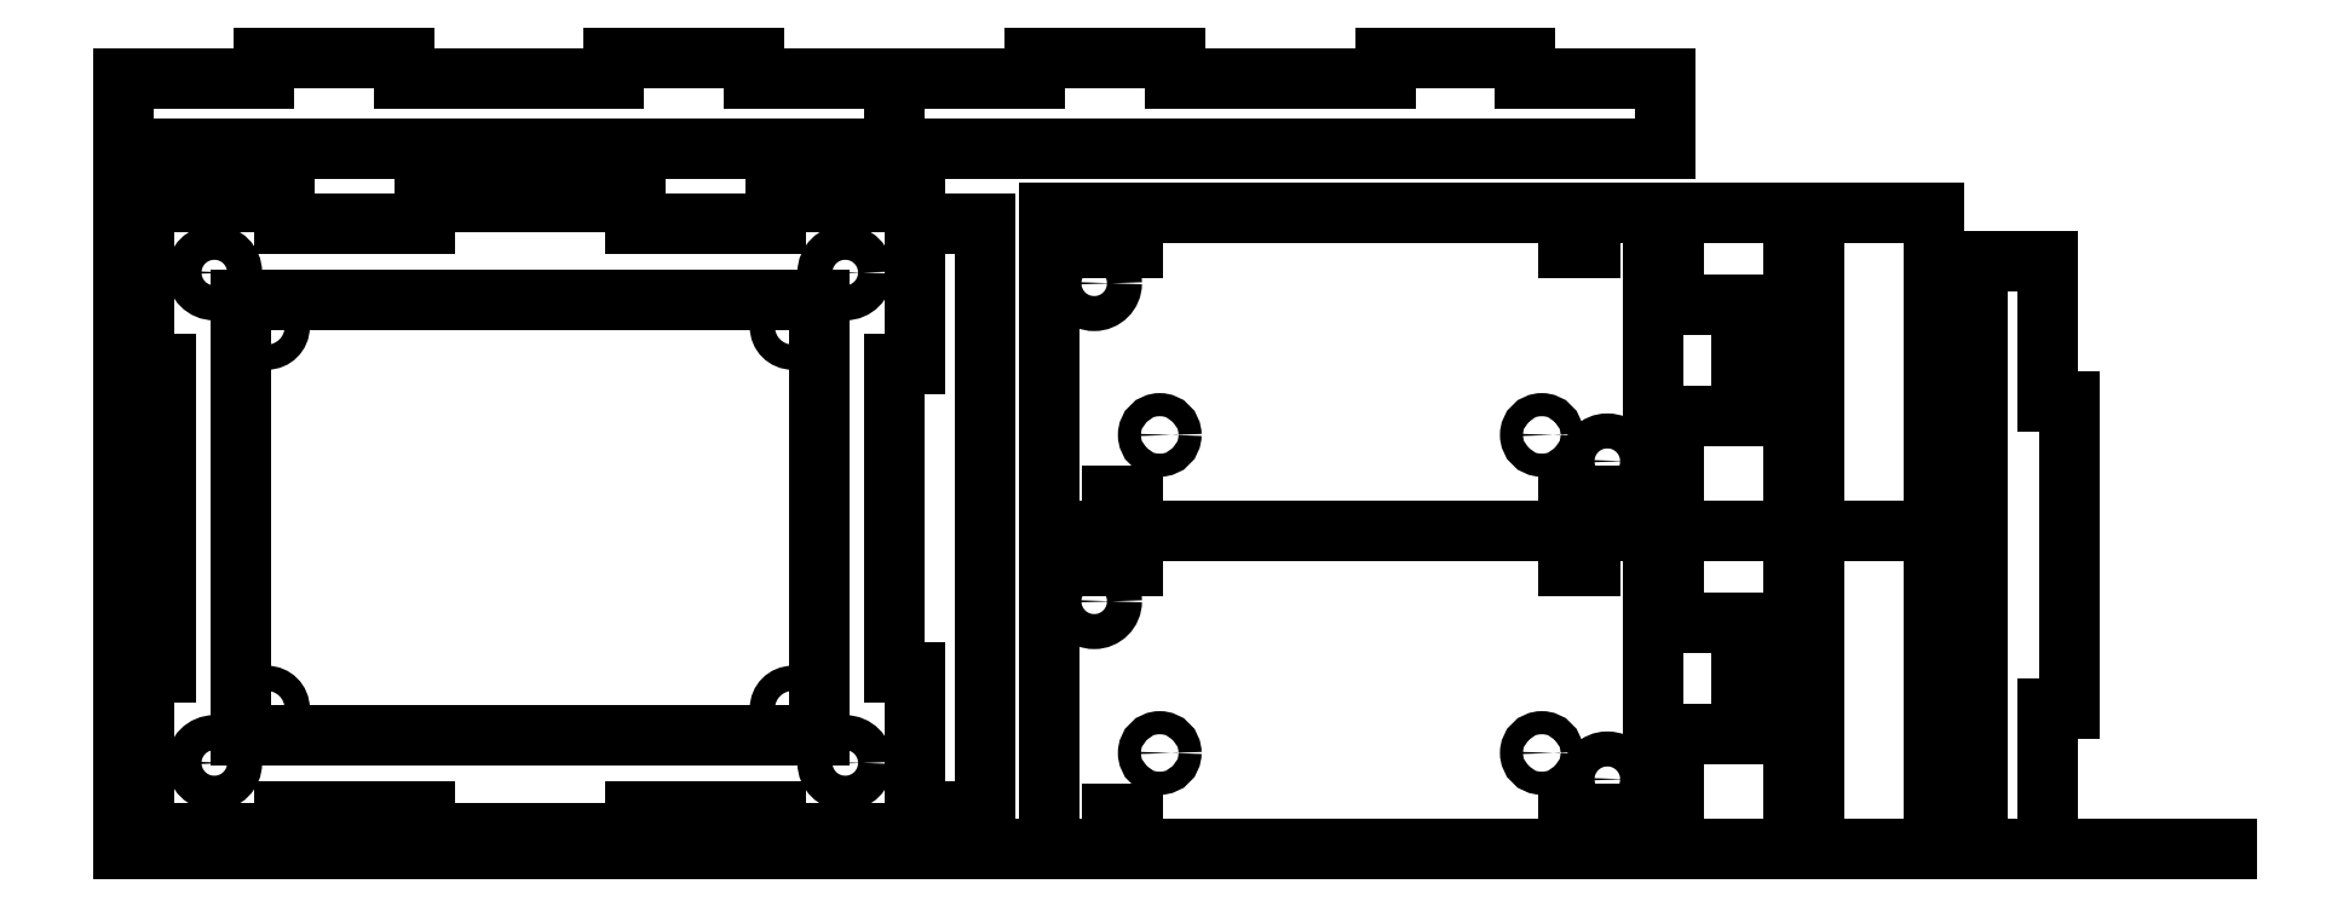
<metadata>
{"format":"dxf","ext":"dxf","renderer":"ezdxf+matplotlib","layout":"modelspace","background":"white","min_lineweight":24,"dpi":150}
</metadata>
<code>
0
SECTION
2
ENTITIES
0
LINE
8
0
10
10.88
20
102.1
30
0
11
10.88
21
39.92
31
0
0
LINE
8
0
10
10.88
20
39.92
30
0
11
93.38
21
39.92
31
0
0
LINE
8
0
10
93.38
20
39.92
30
0
11
93.38
21
102.1
31
0
0
LINE
8
0
10
93.38
20
102.1
30
0
11
10.88
21
102.1
31
0
0
CIRCLE
8
0
10
14.63
20
98.27
30
0
40
1.8
0
CIRCLE
8
0
10
14.63
20
43.77
30
0
40
1.8
0
CIRCLE
8
0
10
89.63
20
98.27
30
0
40
1.8
0
CIRCLE
8
0
10
89.63
20
43.77
30
0
40
1.8
0
CIRCLE
8
0
10
7.131
20
106
30
0
40
2.5
0
LINE
8
0
10
-2.869
20
116
30
0
11
-2.869
21
93.02
31
0
0
LINE
8
0
10
107.1
20
116
30
0
11
87.13
21
116
31
0
0
LINE
8
0
10
107.1
20
26.02
30
0
11
107.1
21
49.02
31
0
0
LINE
8
0
10
-2.869
20
26.02
30
0
11
17.13
21
26.02
31
0
0
CIRCLE
8
0
10
7.131
20
36.02
30
0
40
2.5
0
CIRCLE
8
0
10
97.13
20
106
30
0
40
2.5
0
CIRCLE
8
0
10
97.13
20
36.02
30
0
40
2.5
0
LINE
8
0
10
104.1
20
49.02
30
0
11
104.1
21
93.02
31
0
0
LINE
8
0
10
104.1
20
133.7
30
0
11
104.1
21
123.7
31
0
0
LINE
8
0
10
214.1
20
133.7
30
0
11
214.1
21
123.7
31
0
0
LINE
8
0
10
124.1
20
136.7
30
0
11
144.1
21
136.7
31
0
0
LINE
8
0
10
104.1
20
123.7
30
0
11
214.1
21
123.7
31
0
0
LINE
8
0
10
104.1
20
133.7
30
0
11
124.1
21
133.7
31
0
0
LINE
8
0
10
194.1
20
136.7
30
0
11
194.1
21
133.7
31
0
0
LINE
8
0
10
174.1
20
136.7
30
0
11
174.1
21
133.7
31
0
0
LINE
8
0
10
124.1
20
136.7
30
0
11
124.1
21
133.7
31
0
0
LINE
8
0
10
144.1
20
136.7
30
0
11
144.1
21
133.7
31
0
0
LINE
8
0
10
194.1
20
133.7
30
0
11
214.1
21
133.7
31
0
0
LINE
8
0
10
174.1
20
136.7
30
0
11
194.1
21
136.7
31
0
0
LINE
8
0
10
144.1
20
133.7
30
0
11
174.1
21
133.7
31
0
0
LINE
8
0
10
37.13
20
26.02
30
0
11
37.13
21
29.02
31
0
0
LINE
8
0
10
17.13
20
26.02
30
0
11
17.13
21
29.02
31
0
0
LINE
8
0
10
37.13
20
26.02
30
0
11
67.13
21
26.02
31
0
0
LINE
8
0
10
67.13
20
26.02
30
0
11
67.13
21
29.02
31
0
0
LINE
8
0
10
87.13
20
26.02
30
0
11
87.13
21
29.02
31
0
0
LINE
8
0
10
87.13
20
26.02
30
0
11
107.1
21
26.02
31
0
0
LINE
8
0
10
67.13
20
29.02
30
0
11
87.13
21
29.02
31
0
0
LINE
8
0
10
17.13
20
29.02
30
0
11
37.13
21
29.02
31
0
0
LINE
8
0
10
67.13
20
113
30
0
11
87.13
21
113
31
0
0
LINE
8
0
10
17.13
20
113
30
0
11
37.13
21
113
31
0
0
LINE
8
0
10
17.13
20
116
30
0
11
17.13
21
113
31
0
0
LINE
8
0
10
37.13
20
116
30
0
11
37.13
21
113
31
0
0
LINE
8
0
10
67.13
20
116
30
0
11
67.13
21
113
31
0
0
LINE
8
0
10
87.13
20
116
30
0
11
87.13
21
113
31
0
0
LINE
8
0
10
67.13
20
116
30
0
11
37.13
21
116
31
0
0
LINE
8
0
10
17.13
20
116
30
0
11
-2.869
21
116
31
0
0
LINE
8
0
10
104.1
20
49.02
30
0
11
104.1
21
93.02
31
0
0
LINE
8
0
10
117.1
20
29.02
30
0
11
117.1
21
113
31
0
0
LINE
8
0
10
107.1
20
29.02
30
0
11
107.1
21
49.02
31
0
0
LINE
8
0
10
107.1
20
113
30
0
11
117.1
21
113
31
0
0
LINE
8
0
10
107.1
20
29.02
30
0
11
117.1
21
29.02
31
0
0
LINE
8
0
10
104.1
20
93.02
30
0
11
107.1
21
93.02
31
0
0
LINE
8
0
10
104.1
20
49.02
30
0
11
107.1
21
49.02
31
0
0
LINE
8
0
10
107.1
20
93.02
30
0
11
107.1
21
113
31
0
0
LINE
8
0
10
107.1
20
49.02
30
0
11
104.1
21
49.02
31
0
0
LINE
8
0
10
107.1
20
93.02
30
0
11
104.1
21
93.02
31
0
0
LINE
8
0
10
107.1
20
93.02
30
0
11
107.1
21
116
31
0
0
LINE
8
0
10
-2.869
20
49.02
30
0
11
0.1308
21
49.02
31
0
0
LINE
8
0
10
-2.869
20
93.02
30
0
11
0.1308
21
93.02
31
0
0
LINE
8
0
10
0.1308
20
49.02
30
0
11
0.1308
21
93.02
31
0
0
LINE
8
0
10
-2.869
20
49.02
30
0
11
-2.869
21
26.02
31
0
0
LINE
8
0
10
-5.856
20
123.7
30
0
11
104.1
21
123.7
31
0
0
LINE
8
0
10
34.14
20
136.7
30
0
11
34.14
21
133.7
31
0
0
LINE
8
0
10
84.14
20
136.7
30
0
11
84.14
21
133.7
31
0
0
LINE
8
0
10
84.14
20
133.7
30
0
11
104.1
21
133.7
31
0
0
LINE
8
0
10
104.1
20
133.7
30
0
11
104.1
21
123.7
31
0
0
LINE
8
0
10
14.14
20
136.7
30
0
11
14.14
21
133.7
31
0
0
LINE
8
0
10
64.14
20
136.7
30
0
11
64.14
21
133.7
31
0
0
LINE
8
0
10
64.14
20
136.7
30
0
11
84.14
21
136.7
31
0
0
LINE
8
0
10
34.14
20
133.7
30
0
11
64.14
21
133.7
31
0
0
LINE
8
0
10
-5.856
20
133.7
30
0
11
14.14
21
133.7
31
0
0
LINE
8
0
10
14.14
20
136.7
30
0
11
34.14
21
136.7
31
0
0
LINE
8
0
10
-5.856
20
133.7
30
0
11
-5.856
21
123.7
31
0
0
LINE
8
0
10
-5.856
20
123.7
30
0
11
-5.856
21
23.69
31
0
0
LINE
8
0
10
214.1
20
133.7
30
0
11
214.1
21
123.7
31
0
0
LINE
8
0
10
-5.856
20
23.69
30
0
11
119.1
21
23.69
31
0
0
LINE
8
0
10
-5.856
20
23.69
30
0
11
294.1
21
23.69
31
0
0
CIRCLE
8
0
10
142
20
37.44
30
0
40
1.65
0
CIRCLE
8
0
10
196.5
20
37.44
30
0
40
1.65
0
LINE
8
0
10
232.3
20
69.09
30
0
11
232.3
21
23.69
31
0
0
LINE
8
0
10
212.3
20
69.09
30
0
11
232.3
21
69.09
31
0
0
LINE
8
0
10
212.3
20
23.69
30
0
11
232.3
21
23.69
31
0
0
LINE
8
0
10
135.1
20
28.69
30
0
11
135.1
21
23.69
31
0
0
LINE
8
0
10
138.1
20
28.69
30
0
11
138.1
21
23.69
31
0
0
LINE
8
0
10
203.3
20
28.69
30
0
11
203.3
21
23.69
31
0
0
LINE
8
0
10
200.3
20
28.69
30
0
11
200.3
21
23.69
31
0
0
LINE
8
0
10
138.1
20
28.69
30
0
11
135.1
21
28.69
31
0
0
LINE
8
0
10
135.1
20
23.69
30
0
11
126.1
21
23.69
31
0
0
LINE
8
0
10
200.3
20
23.69
30
0
11
138.1
21
23.69
31
0
0
LINE
8
0
10
203.3
20
28.69
30
0
11
200.3
21
28.69
31
0
0
LINE
8
0
10
203.3
20
69.09
30
0
11
212.3
21
69.09
31
0
0
LINE
8
0
10
200.3
20
64.09
30
0
11
200.3
21
69.09
31
0
0
LINE
8
0
10
212.3
20
23.69
30
0
11
203.3
21
23.69
31
0
0
LINE
8
0
10
203.3
20
64.09
30
0
11
203.3
21
69.09
31
0
0
LINE
8
0
10
135.1
20
64.09
30
0
11
138.1
21
64.09
31
0
0
LINE
8
0
10
138.1
20
69.09
30
0
11
200.3
21
69.09
31
0
0
LINE
8
0
10
200.3
20
64.09
30
0
11
203.3
21
64.09
31
0
0
LINE
8
0
10
135.1
20
64.09
30
0
11
135.1
21
69.09
31
0
0
LINE
8
0
10
212.3
20
28.69
30
0
11
212.3
21
23.69
31
0
0
LINE
8
0
10
126.1
20
69.09
30
0
11
135.1
21
69.09
31
0
0
LINE
8
0
10
225
20
56.09
30
0
11
225
21
40.09
31
0
0
LINE
8
0
10
138.1
20
64.09
30
0
11
138.1
21
69.09
31
0
0
LINE
8
0
10
212.3
20
28.69
30
0
11
215.3
21
28.69
31
0
0
LINE
8
0
10
215.3
20
40.09
30
0
11
225
21
40.09
31
0
0
LINE
8
0
10
215.3
20
56.09
30
0
11
225
21
56.09
31
0
0
LINE
8
0
10
215.3
20
40.09
30
0
11
215.3
21
28.69
31
0
0
LINE
8
0
10
212.3
20
69.09
30
0
11
212.3
21
64.09
31
0
0
LINE
8
0
10
212.3
20
64.09
30
0
11
215.3
21
64.09
31
0
0
LINE
8
0
10
215.3
20
64.09
30
0
11
215.3
21
56.09
31
0
0
LINE
8
0
10
252.3
20
69.09
30
0
11
252.3
21
23.69
31
0
0
LINE
8
0
10
232.3
20
69.09
30
0
11
252.3
21
69.09
31
0
0
LINE
8
0
10
232.3
20
23.69
30
0
11
252.3
21
23.69
31
0
0
LINE
8
0
10
232.3
20
28.69
30
0
11
232.3
21
23.69
31
0
0
LINE
8
0
10
232.3
20
28.69
30
0
11
235.3
21
28.69
31
0
0
LINE
8
0
10
232.3
20
64.09
30
0
11
235.3
21
64.09
31
0
0
LINE
8
0
10
235.3
20
64.09
30
0
11
235.3
21
28.69
31
0
0
LINE
8
0
10
232.3
20
69.09
30
0
11
232.3
21
64.09
31
0
0
LINE
8
0
10
126.1
20
23.69
30
0
11
126.1
21
69.09
31
0
0
LINE
8
0
10
212.3
20
69.09
30
0
11
212.3
21
23.69
31
0
0
CIRCLE
8
0
10
132.6
20
59.09
30
0
40
2.5
0
CIRCLE
8
0
10
205.8
20
33.69
30
0
40
2.5
0
CIRCLE
8
0
10
142
20
82.84
30
0
40
1.65
0
CIRCLE
8
0
10
196.5
20
82.84
30
0
40
1.65
0
LINE
8
0
10
232.3
20
114.5
30
0
11
232.3
21
69.09
31
0
0
LINE
8
0
10
212.3
20
114.5
30
0
11
232.3
21
114.5
31
0
0
LINE
8
0
10
212.3
20
69.09
30
0
11
232.3
21
69.09
31
0
0
LINE
8
0
10
135.1
20
74.09
30
0
11
135.1
21
69.09
31
0
0
LINE
8
0
10
138.1
20
74.09
30
0
11
138.1
21
69.09
31
0
0
LINE
8
0
10
203.3
20
74.09
30
0
11
203.3
21
69.09
31
0
0
LINE
8
0
10
200.3
20
74.09
30
0
11
200.3
21
69.09
31
0
0
LINE
8
0
10
138.1
20
74.09
30
0
11
135.1
21
74.09
31
0
0
LINE
8
0
10
135.1
20
69.09
30
0
11
126.1
21
69.09
31
0
0
LINE
8
0
10
200.3
20
69.09
30
0
11
138.1
21
69.09
31
0
0
LINE
8
0
10
203.3
20
74.09
30
0
11
200.3
21
74.09
31
0
0
LINE
8
0
10
203.3
20
114.5
30
0
11
212.3
21
114.5
31
0
0
LINE
8
0
10
200.3
20
109.5
30
0
11
200.3
21
114.5
31
0
0
LINE
8
0
10
212.3
20
69.09
30
0
11
203.3
21
69.09
31
0
0
LINE
8
0
10
203.3
20
109.5
30
0
11
203.3
21
114.5
31
0
0
LINE
8
0
10
135.1
20
109.5
30
0
11
138.1
21
109.5
31
0
0
LINE
8
0
10
138.1
20
114.5
30
0
11
200.3
21
114.5
31
0
0
LINE
8
0
10
200.3
20
109.5
30
0
11
203.3
21
109.5
31
0
0
LINE
8
0
10
135.1
20
109.5
30
0
11
135.1
21
114.5
31
0
0
LINE
8
0
10
212.3
20
74.09
30
0
11
212.3
21
69.09
31
0
0
LINE
8
0
10
126.1
20
114.5
30
0
11
135.1
21
114.5
31
0
0
LINE
8
0
10
225
20
101.5
30
0
11
225
21
85.49
31
0
0
LINE
8
0
10
138.1
20
109.5
30
0
11
138.1
21
114.5
31
0
0
LINE
8
0
10
212.3
20
74.09
30
0
11
215.3
21
74.09
31
0
0
LINE
8
0
10
215.3
20
85.49
30
0
11
225
21
85.49
31
0
0
LINE
8
0
10
215.3
20
101.5
30
0
11
225
21
101.5
31
0
0
LINE
8
0
10
215.3
20
85.49
30
0
11
215.3
21
74.09
31
0
0
LINE
8
0
10
212.3
20
114.5
30
0
11
212.3
21
109.5
31
0
0
LINE
8
0
10
212.3
20
109.5
30
0
11
215.3
21
109.5
31
0
0
LINE
8
0
10
215.3
20
109.5
30
0
11
215.3
21
101.5
31
0
0
LINE
8
0
10
252.3
20
114.5
30
0
11
252.3
21
69.09
31
0
0
LINE
8
0
10
232.3
20
114.5
30
0
11
252.3
21
114.5
31
0
0
LINE
8
0
10
232.3
20
69.09
30
0
11
252.3
21
69.09
31
0
0
LINE
8
0
10
232.3
20
74.09
30
0
11
232.3
21
69.09
31
0
0
LINE
8
0
10
232.3
20
74.09
30
0
11
235.3
21
74.09
31
0
0
LINE
8
0
10
232.3
20
109.5
30
0
11
235.3
21
109.5
31
0
0
LINE
8
0
10
235.3
20
109.5
30
0
11
235.3
21
74.09
31
0
0
LINE
8
0
10
232.3
20
114.5
30
0
11
232.3
21
109.5
31
0
0
LINE
8
0
10
126.1
20
69.09
30
0
11
126.1
21
114.5
31
0
0
LINE
8
0
10
212.3
20
114.5
30
0
11
212.3
21
69.09
31
0
0
CIRCLE
8
0
10
132.6
20
104.5
30
0
40
2.5
0
CIRCLE
8
0
10
205.8
20
79.09
30
0
40
2.5
0
LINE
8
0
10
258.7
20
107.7
30
0
11
258.7
21
23.69
31
0
0
LINE
8
0
10
268.7
20
43.69
30
0
11
268.7
21
23.69
31
0
0
LINE
8
0
10
271.7
20
87.69
30
0
11
268.7
21
87.69
31
0
0
LINE
8
0
10
271.7
20
87.69
30
0
11
271.7
21
43.69
31
0
0
LINE
8
0
10
271.7
20
43.69
30
0
11
268.7
21
43.69
31
0
0
LINE
8
0
10
268.7
20
23.69
30
0
11
258.7
21
23.69
31
0
0
LINE
8
0
10
268.7
20
107.7
30
0
11
268.7
21
87.69
31
0
0
LINE
8
0
10
258.7
20
107.7
30
0
11
268.7
21
107.7
31
0
0
ENDSEC
0
EOF

</code>
